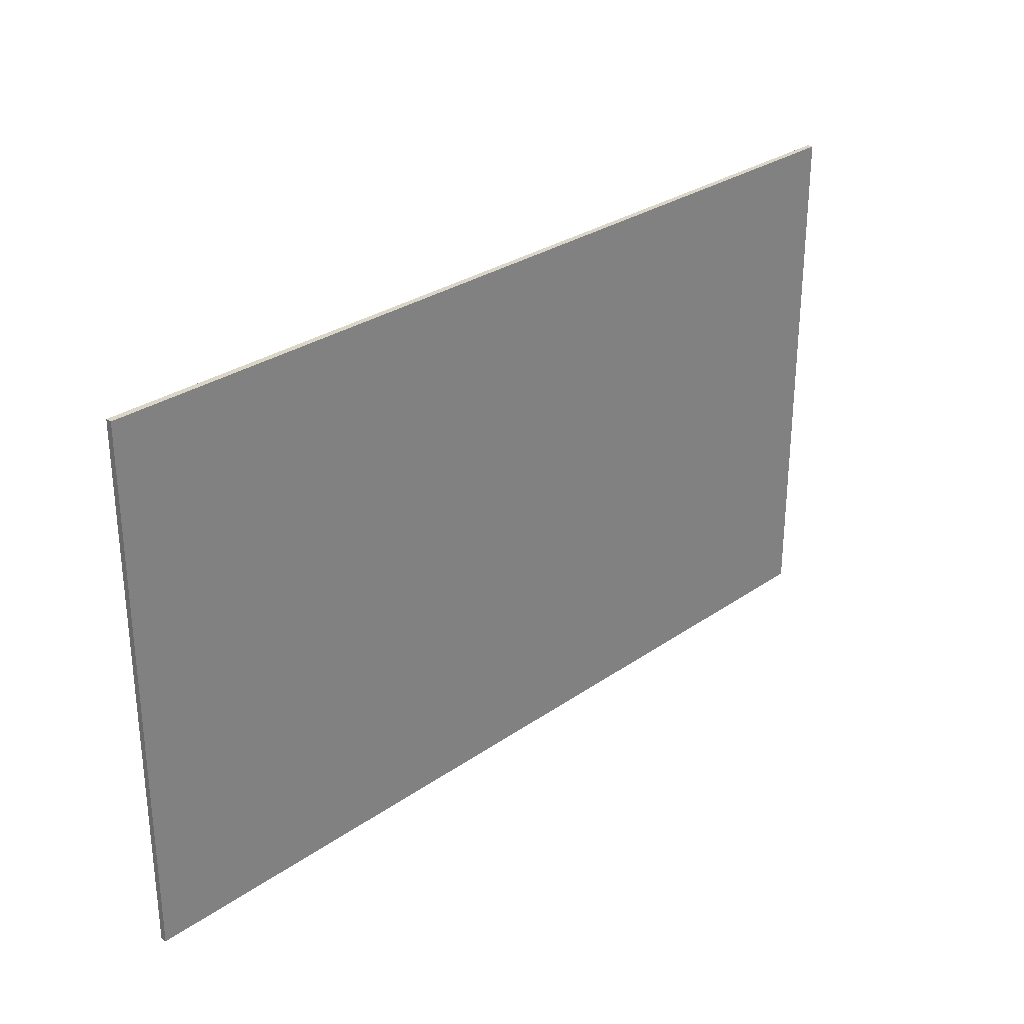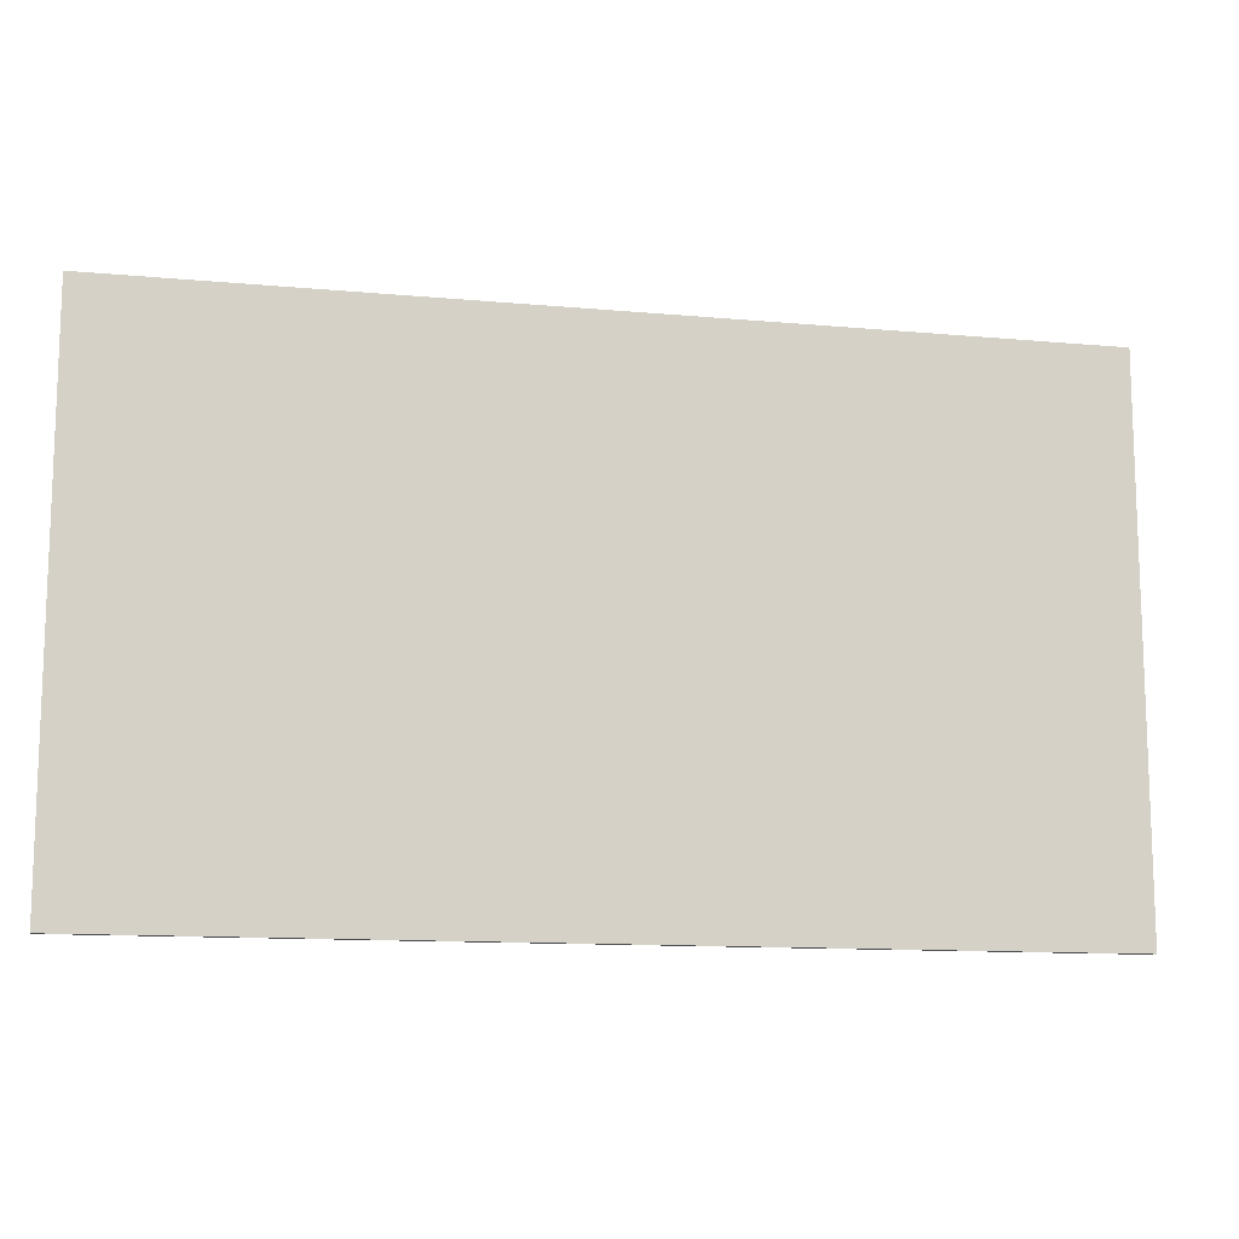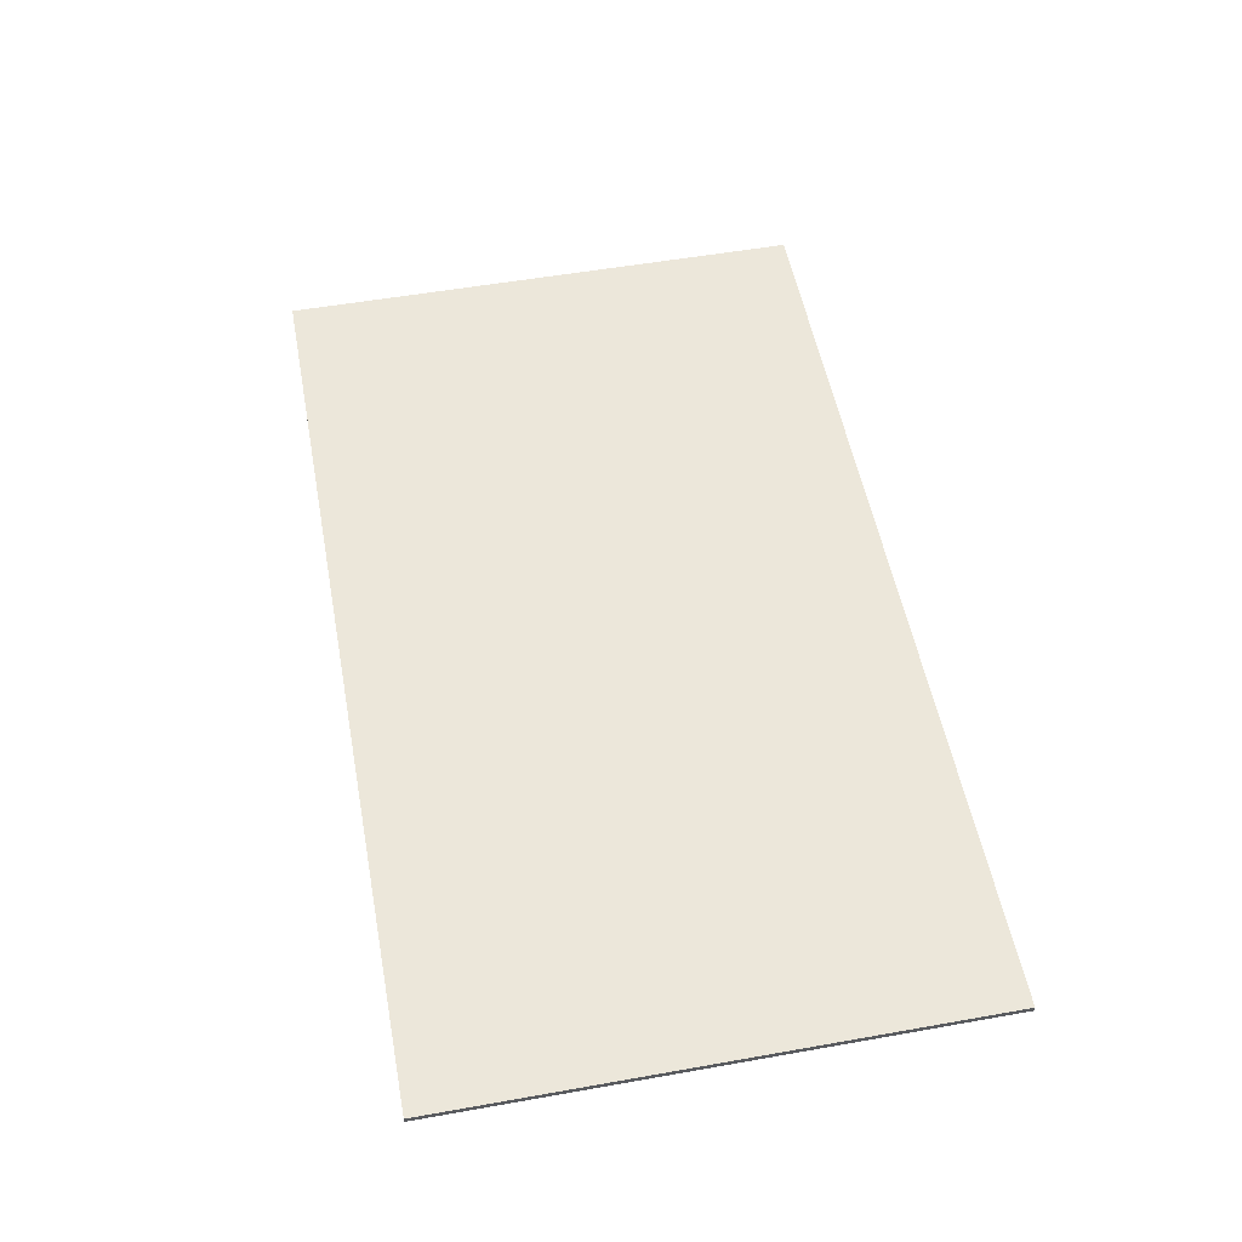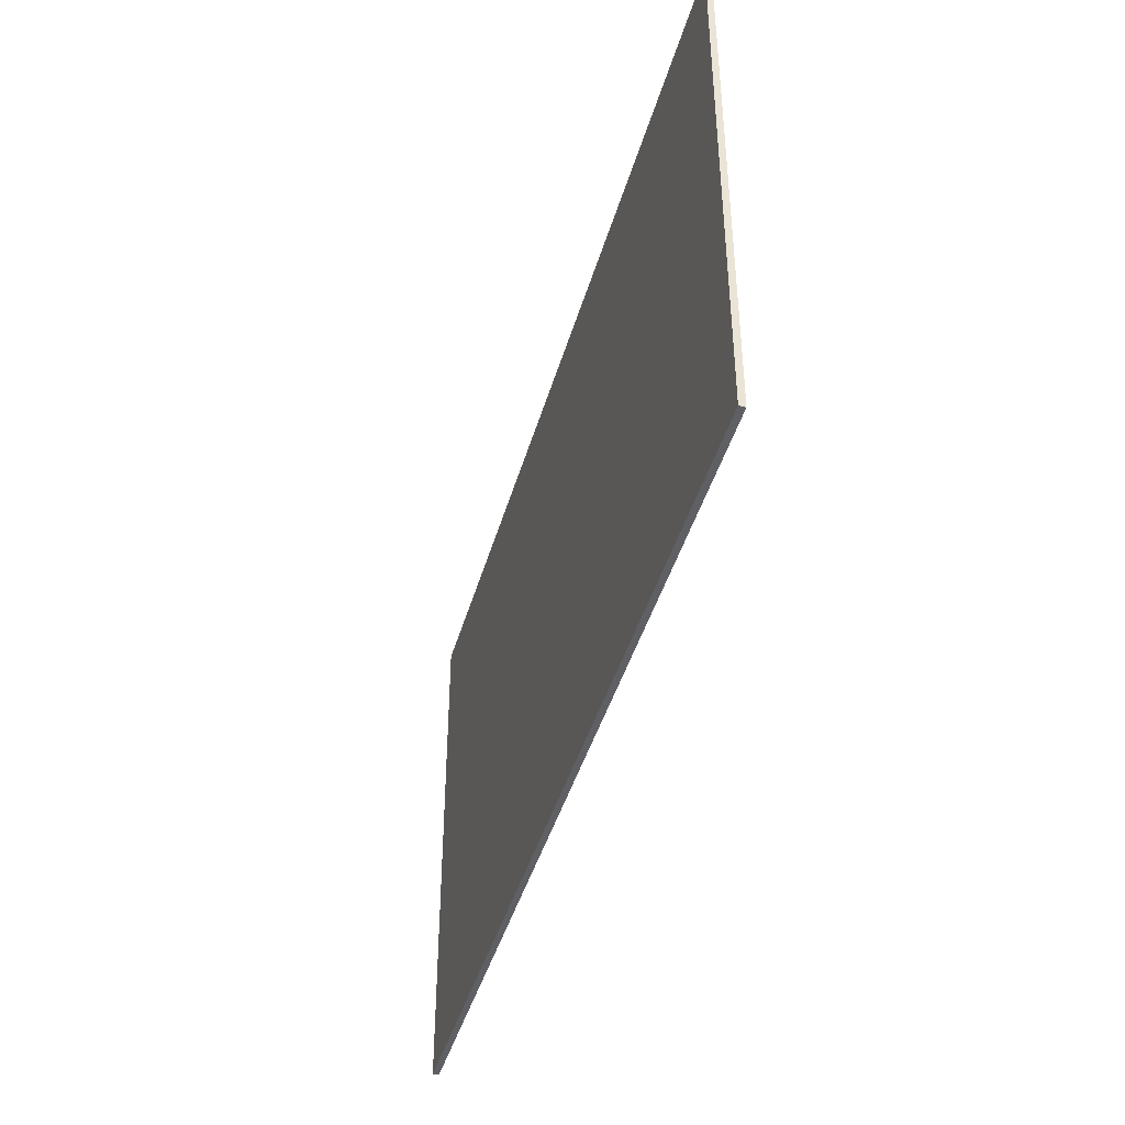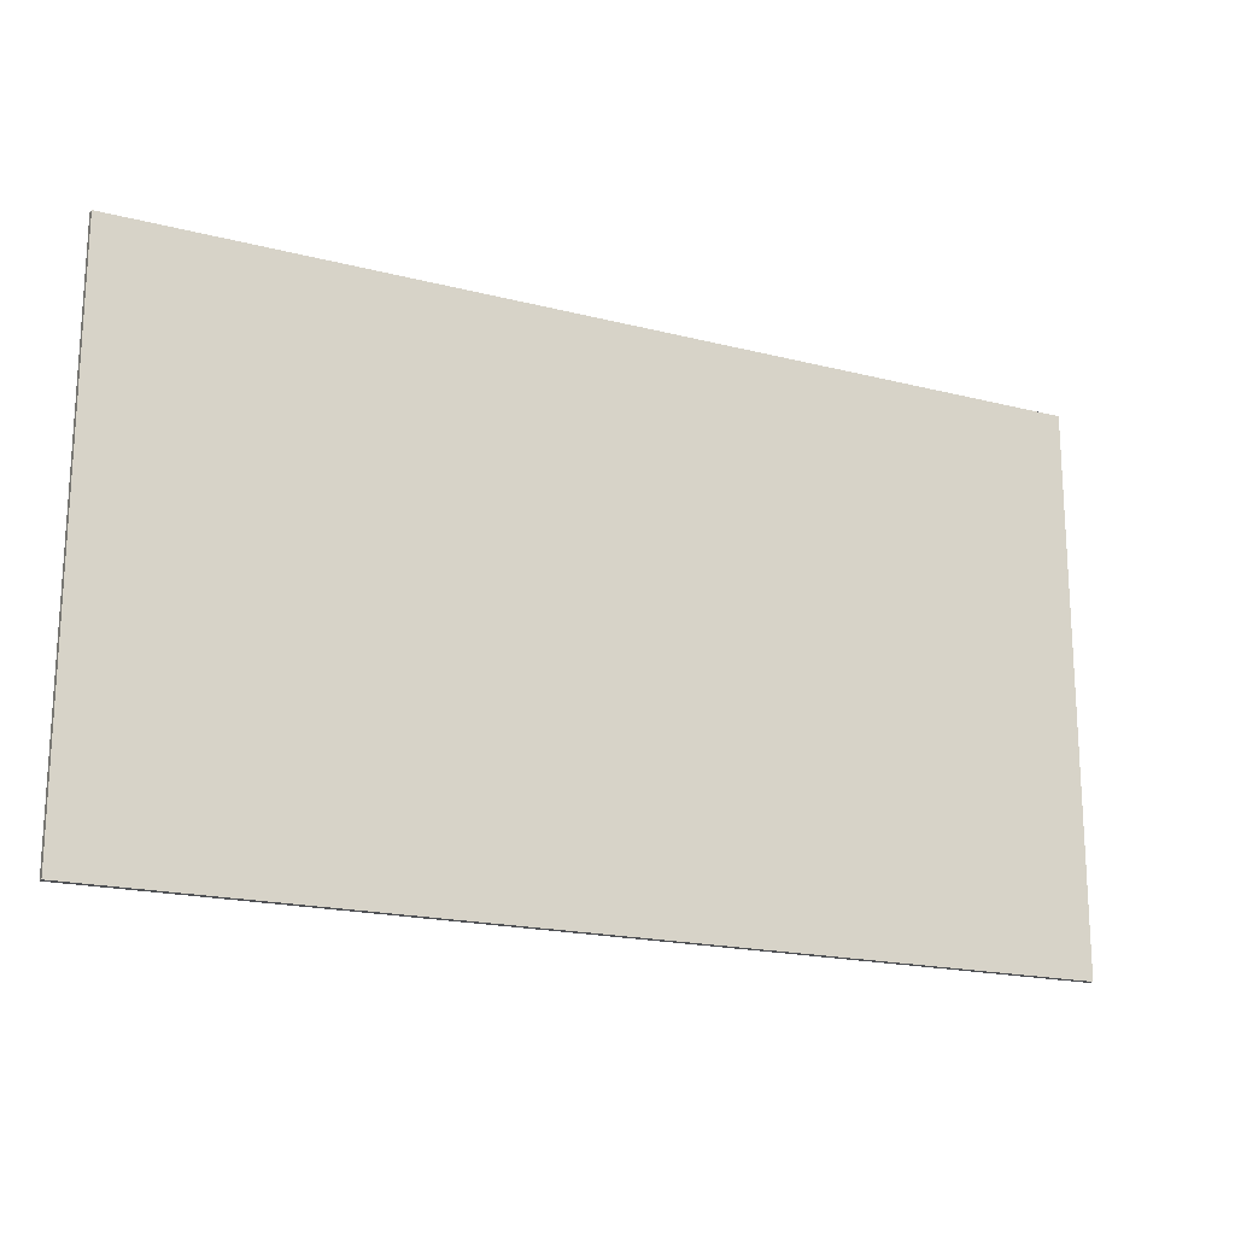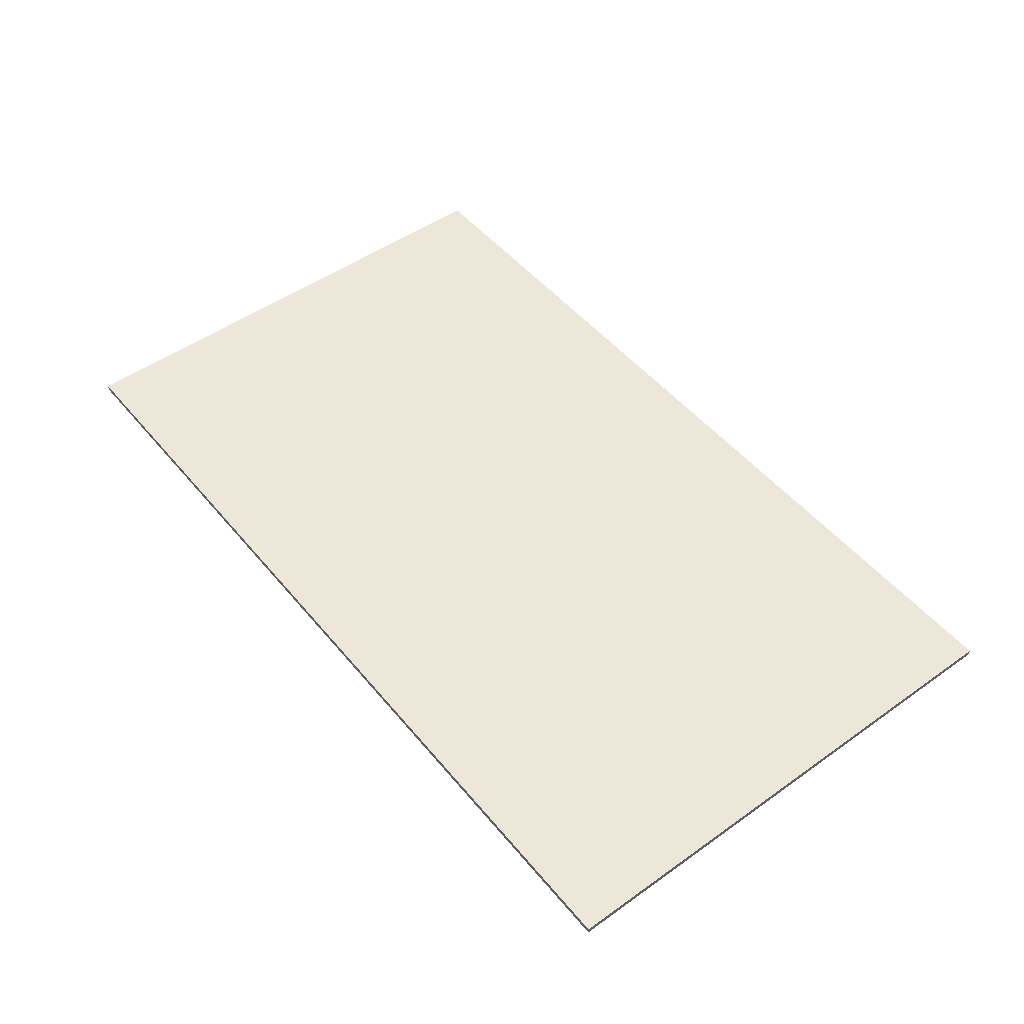
<metadata>
{"format":"obj","ext":"obj","renderer":"f3d","projection":"perspective","resolution":1024,"background":"white","views":[{"elev":29.0,"azim":-45.9,"up":"+Z"},{"elev":-12.3,"azim":-12.2,"up":"+Z"},{"elev":54.0,"azim":-100.7,"up":"+Y"},{"elev":-42.9,"azim":74.5,"up":"+Z"},{"elev":-18.5,"azim":-26.4,"up":"+Z"},{"elev":49.8,"azim":52.0,"up":"+Y"}]}
</metadata>
<code>
v 0.95 0 0.55
v 0.95 0 -0.55
v -0.95 0 -0.55
v -0.95 0 0.55
v -0.95 -0.0125 0.55
v 0.95 -0.0125 0.55
v 0.95 0 0.55
v -0.95 0 0.55
v -0.95 -0.0125 -0.55
v -0.95 -0.0125 0.55
v -0.95 0 0.55
v -0.95 0 -0.55
v 0.95 -0.0125 -0.55
v -0.95 -0.0125 -0.55
v -0.95 0 -0.55
v 0.95 0 -0.55
v 0.95 -0.0125 0.55
v 0.95 -0.0125 -0.55
v 0.95 0 -0.55
v 0.95 0 0.55
v 0.2995 -0.0125 0.493
v 0.265 -0.0125 0.5
v 0.2305 -0.0125 0.493
v 0.2015 -0.0125 0.4735
v 0.3285 -0.0125 0.4735
v 0.2995 -0.0125 0.493
v 0.2015 -0.0125 0.4735
v 0.182 -0.0125 0.4445
v 0.348 -0.0125 0.4445
v 0.3285 -0.0125 0.4735
v 0.182 -0.0125 0.4445
v 0.175 -0.0125 0.41
v 0.355 -0.0125 0.41
v 0.348 -0.0125 0.4445
v 0.175 -0.0125 0.41
v 0.182 -0.0125 0.3755
v 0.348 -0.0125 0.3755
v 0.355 -0.0125 0.41
v 0.182 -0.0125 0.3755
v 0.2015 -0.0125 0.3465
v 0.3285 -0.0125 0.3465
v 0.348 -0.0125 0.3755
v 0.2015 -0.0125 0.3465
v 0.2305 -0.0125 0.327
v 0.2995 -0.0125 0.327
v 0.3285 -0.0125 0.3465
v 0.2305 -0.0125 0.327
v 0.24 -0.0125 0.32
v 0.2995 -0.0125 0.327
v 0.24 -0.0125 0.32
v 0.285 -0.0125 0.32
v 0.285 -0.0125 0.32
v 0.24 -0.0125 0.32
v 0.24 -0.0125 0.295
v 0.285 -0.0125 0.295
v 0.09 -0.0125 0.095
v 0.285 -0.0125 0.295
v 0.24 -0.0125 0.295
v 0.145 -0.0125 0.26
v 0.24 -0.0125 0.295
v 0.18 -0.0125 0.29
v 0.145 -0.0125 0.26
v 0.285 -0.0125 0.295
v 0.09 -0.0125 0.095
v 0.245 -0.0125 -0.06
v 0.355 -0.0125 0.23
v 0.285 -0.0125 0.295
v 0.355 -0.0125 0.23
v 0.35 -0.0125 0.265
v 0.33 -0.0125 0.285
v -0.095 -0.0125 0.045
v 0.245 -0.0125 -0.06
v 0.09 -0.0125 0.095
v -0.065 -0.0125 0.095
v -0.065 -0.0125 0.095
v -0.085 -0.0125 0.08
v -0.095 -0.0125 0.045
v 0.245 -0.0125 -0.06
v -0.095 -0.0125 0.045
v -0.075 -0.0125 -0.125
v 0.175 -0.0125 -0.125
v 0.245 -0.0125 -0.06
v 0.175 -0.0125 -0.125
v 0.215 -0.0125 -0.105
v -0.22 -0.0125 -0.17
v -0.075 -0.0125 -0.125
v -0.095 -0.0125 0.045
v -0.155 -0.0125 0.045
v -0.22 -0.0125 -0.17
v -0.155 -0.0125 0.045
v -0.19 -0.0125 0.03
v -0.47 -0.0125 -0.24
v -0.22 -0.0125 -0.17
v -0.47 -0.0125 -0.24
v -0.38 -0.0125 -0.335
v -0.155 -0.0125 -0.5
v -0.075 -0.0125 -0.125
v -0.22 -0.0125 -0.17
v -0.295 -0.0125 -0.5
v 0.465 -0.0125 0.2
v 0.45 -0.0125 0.225
v 0.42 -0.0125 0.225
v 0.395 -0.0125 0.21
v 0.465 -0.0125 0.2
v 0.395 -0.0125 0.21
v 0.275 -0.0125 -0.12
v 0.345 -0.0125 -0.155
v 0.345 -0.0125 -0.155
v 0.275 -0.0125 -0.12
v 0.25 -0.0125 -0.15
v 0.325 -0.0125 -0.2
v 0.325 -0.0125 -0.2
v 0.25 -0.0125 -0.15
v 0.21 -0.0125 -0.18
v 0.3 -0.0125 -0.24
v 0.255 -0.0125 -0.26
v 0.3 -0.0125 -0.24
v 0.21 -0.0125 -0.18
v -0.01 -0.0125 -0.18
v -0.01 -0.0125 -0.26
v 0.255 -0.0125 -0.26
v -0.01 -0.0125 -0.18
v -0.04 -0.0125 -0.19
v -0.04 -0.0125 -0.245
v -0.01 -0.0125 -0.26
v -0.04 -0.0125 -0.19
v -0.05 -0.0125 -0.22
v 0.95 -0.0125 0.55
v -0.95 -0.0125 0.55
v 0.265 -0.0125 0.5
v 0.95 -0.0125 0.55
v 0.265 -0.0125 0.5
v 0.2995 -0.0125 0.493
v 0.95 -0.0125 0.55
v 0.2995 -0.0125 0.493
v 0.3285 -0.0125 0.4735
v 0.95 -0.0125 0.55
v 0.3285 -0.0125 0.4735
v 0.348 -0.0125 0.4445
v 0.95 -0.0125 0.55
v 0.348 -0.0125 0.4445
v 0.355 -0.0125 0.41
v 0.95 -0.0125 0.55
v 0.355 -0.0125 0.41
v 0.348 -0.0125 0.3755
v 0.95 -0.0125 0.55
v 0.348 -0.0125 0.3755
v 0.3285 -0.0125 0.3465
v 0.33 -0.0125 0.285
v 0.33 -0.0125 0.285
v 0.3285 -0.0125 0.3465
v 0.2995 -0.0125 0.327
v 0.285 -0.0125 0.295
v 0.2995 -0.0125 0.327
v 0.285 -0.0125 0.32
v 0.285 -0.0125 0.295
v 0.95 -0.0125 0.55
v 0.33 -0.0125 0.285
v 0.35 -0.0125 0.265
v 0.95 -0.0125 0.55
v 0.35 -0.0125 0.265
v 0.355 -0.0125 0.23
v 0.42 -0.0125 0.225
v 0.95 -0.0125 0.55
v 0.42 -0.0125 0.225
v 0.45 -0.0125 0.225
v 0.95 -0.0125 0.55
v 0.45 -0.0125 0.225
v 0.465 -0.0125 0.2
v 0.95 -0.0125 -0.55
v 0.465 -0.0125 0.2
v 0.345 -0.0125 -0.155
v 0.95 -0.0125 -0.55
v 0.345 -0.0125 -0.155
v 0.325 -0.0125 -0.2
v 0.95 -0.0125 -0.55
v 0.325 -0.0125 -0.2
v 0.3 -0.0125 -0.24
v 0.95 -0.0125 -0.55
v 0.3 -0.0125 -0.24
v 0.255 -0.0125 -0.26
v 0.95 -0.0125 -0.55
v 0.95 -0.0125 -0.55
v 0.255 -0.0125 -0.26
v -0.01 -0.0125 -0.26
v -0.155 -0.0125 -0.5
v -0.04 -0.0125 -0.245
v -0.155 -0.0125 -0.5
v -0.01 -0.0125 -0.26
v -0.05 -0.0125 -0.22
v -0.155 -0.0125 -0.5
v -0.04 -0.0125 -0.245
v -0.075 -0.0125 -0.125
v -0.155 -0.0125 -0.5
v -0.05 -0.0125 -0.22
v -0.04 -0.0125 -0.19
v -0.075 -0.0125 -0.125
v -0.04 -0.0125 -0.19
v -0.01 -0.0125 -0.18
v 0.175 -0.0125 -0.125
v -0.075 -0.0125 -0.125
v -0.01 -0.0125 -0.18
v 0.21 -0.0125 -0.18
v 0.215 -0.0125 -0.105
v 0.175 -0.0125 -0.125
v 0.21 -0.0125 -0.18
v 0.25 -0.0125 -0.15
v 0.215 -0.0125 -0.105
v 0.25 -0.0125 -0.15
v 0.275 -0.0125 -0.12
v 0.245 -0.0125 -0.06
v 0.245 -0.0125 -0.06
v 0.275 -0.0125 -0.12
v 0.395 -0.0125 0.21
v 0.355 -0.0125 0.23
v 0.355 -0.0125 0.23
v 0.395 -0.0125 0.21
v 0.42 -0.0125 0.225
v -0.95 -0.0125 -0.55
v 0.95 -0.0125 -0.55
v -0.155 -0.0125 -0.5
v -0.295 -0.0125 -0.5
v -0.95 -0.0125 -0.55
v -0.295 -0.0125 -0.5
v -0.38 -0.0125 -0.335
v -0.47 -0.0125 -0.24
v -0.22 -0.0125 -0.17
v -0.38 -0.0125 -0.335
v -0.295 -0.0125 -0.5
v -0.95 -0.0125 0.55
v -0.95 -0.0125 -0.55
v -0.47 -0.0125 -0.24
v -0.19 -0.0125 0.03
v -0.95 -0.0125 0.55
v -0.19 -0.0125 0.03
v -0.155 -0.0125 0.045
v -0.95 -0.0125 0.55
v -0.155 -0.0125 0.045
v -0.095 -0.0125 0.045
v -0.085 -0.0125 0.08
v -0.95 -0.0125 0.55
v -0.085 -0.0125 0.08
v -0.065 -0.0125 0.095
v -0.95 -0.0125 0.55
v -0.065 -0.0125 0.095
v 0.09 -0.0125 0.095
v 0.145 -0.0125 0.26
v -0.95 -0.0125 0.55
v 0.145 -0.0125 0.26
v 0.18 -0.0125 0.29
v 0.2015 -0.0125 0.3465
v 0.2305 -0.0125 0.327
v 0.2015 -0.0125 0.3465
v 0.18 -0.0125 0.29
v 0.24 -0.0125 0.295
v 0.2305 -0.0125 0.327
v 0.24 -0.0125 0.295
v 0.24 -0.0125 0.32
v -0.95 -0.0125 0.55
v 0.2015 -0.0125 0.3465
v 0.182 -0.0125 0.3755
v -0.95 -0.0125 0.55
v 0.182 -0.0125 0.3755
v 0.175 -0.0125 0.41
v -0.95 -0.0125 0.55
v 0.175 -0.0125 0.41
v 0.182 -0.0125 0.4445
v -0.95 -0.0125 0.55
v 0.182 -0.0125 0.4445
v 0.2015 -0.0125 0.4735
v -0.95 -0.0125 0.55
v 0.2015 -0.0125 0.4735
v 0.2305 -0.0125 0.493
v -0.95 -0.0125 0.55
v 0.2305 -0.0125 0.493
v 0.265 -0.0125 0.5
g mesh438086
f 1 2 3
f 3 4 1
f 5 6 7
f 7 8 5
f 9 10 11
f 11 12 9
f 13 14 15
f 15 16 13
f 17 18 19
f 19 20 17
f 21 22 23
f 23 24 21
f 25 26 27
f 27 28 25
f 29 30 31
f 31 32 29
f 33 34 35
f 35 36 33
f 37 38 39
f 39 40 37
f 41 42 43
f 43 44 41
f 45 46 47
f 47 48 45
f 49 50 51
f 52 53 54
f 54 55 52
f 56 57 58
f 58 59 56
f 60 61 62
f 63 64 65
f 65 66 63
f 67 68 69
f 69 70 67
f 71 72 73
f 73 74 71
f 75 76 77
f 78 79 80
f 80 81 78
f 82 83 84
f 85 86 87
f 87 88 85
f 89 90 91
f 91 92 89
f 93 94 95
f 96 97 98
f 98 99 96
f 100 101 102
f 102 103 100
f 104 105 106
f 106 107 104
f 108 109 110
f 110 111 108
f 112 113 114
f 114 115 112
f 116 117 118
f 118 119 116
f 120 121 122
f 122 123 120
f 124 125 126
f 126 127 124
f 128 129 130
f 131 132 133
f 134 135 136
f 137 138 139
f 140 141 142
f 143 144 145
f 146 147 148
f 148 149 146
f 150 151 152
f 152 153 150
f 154 155 156
f 157 158 159
f 160 161 162
f 162 163 160
f 164 165 166
f 167 168 169
f 169 170 167
f 171 172 173
f 174 175 176
f 177 178 179
f 180 181 182
f 183 184 185
f 185 186 183
f 187 188 189
f 190 191 192
f 193 194 195
f 195 196 193
f 197 198 199
f 200 201 202
f 202 203 200
f 204 205 206
f 206 207 204
f 208 209 210
f 210 211 208
f 212 213 214
f 214 215 212
f 216 217 218
f 219 220 221
f 221 222 219
f 223 224 225
f 225 226 223
f 227 228 229
f 230 231 232
f 232 233 230
f 234 235 236
f 237 238 239
f 239 240 237
f 241 242 243
f 244 245 246
f 246 247 244
f 248 249 250
f 250 251 248
f 252 253 254
f 254 255 252
f 256 257 258
f 259 260 261
f 262 263 264
f 265 266 267
f 268 269 270
f 271 272 273
f 274 275 276

</code>
